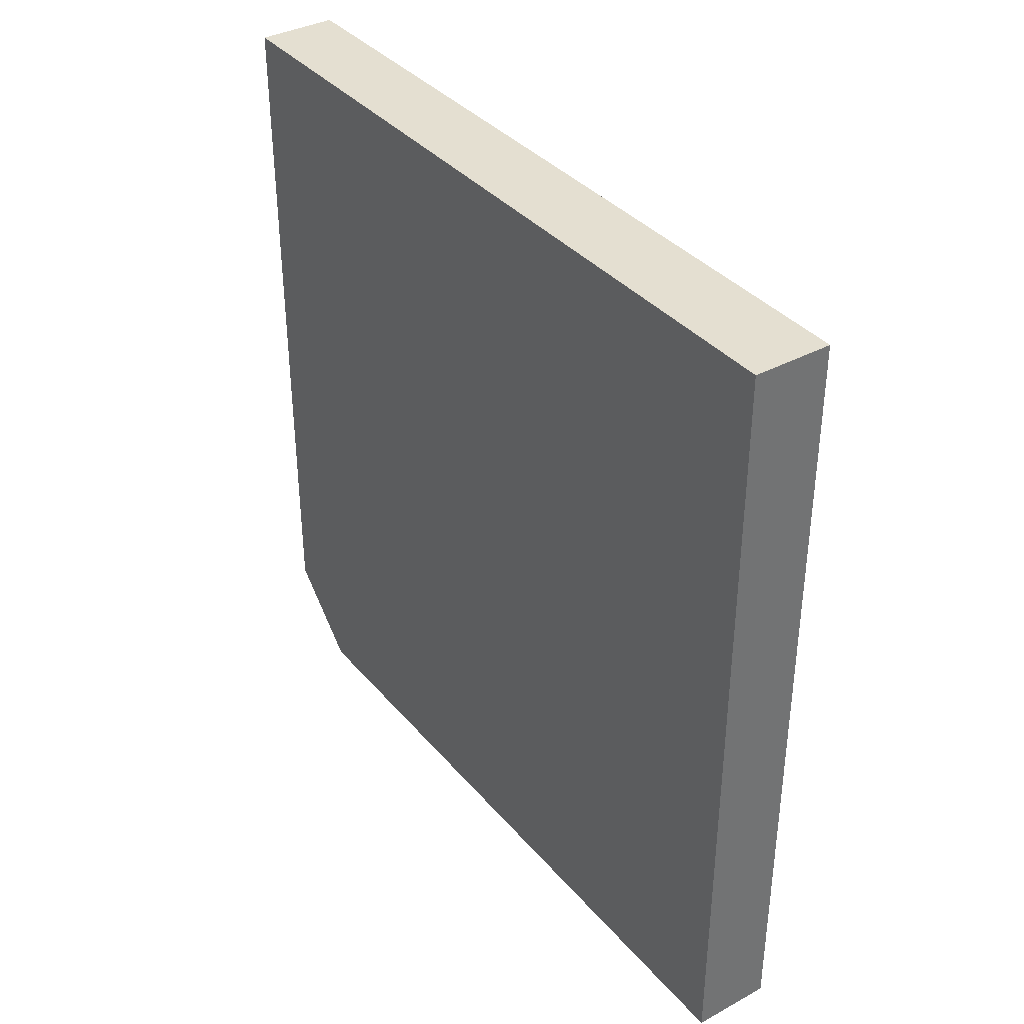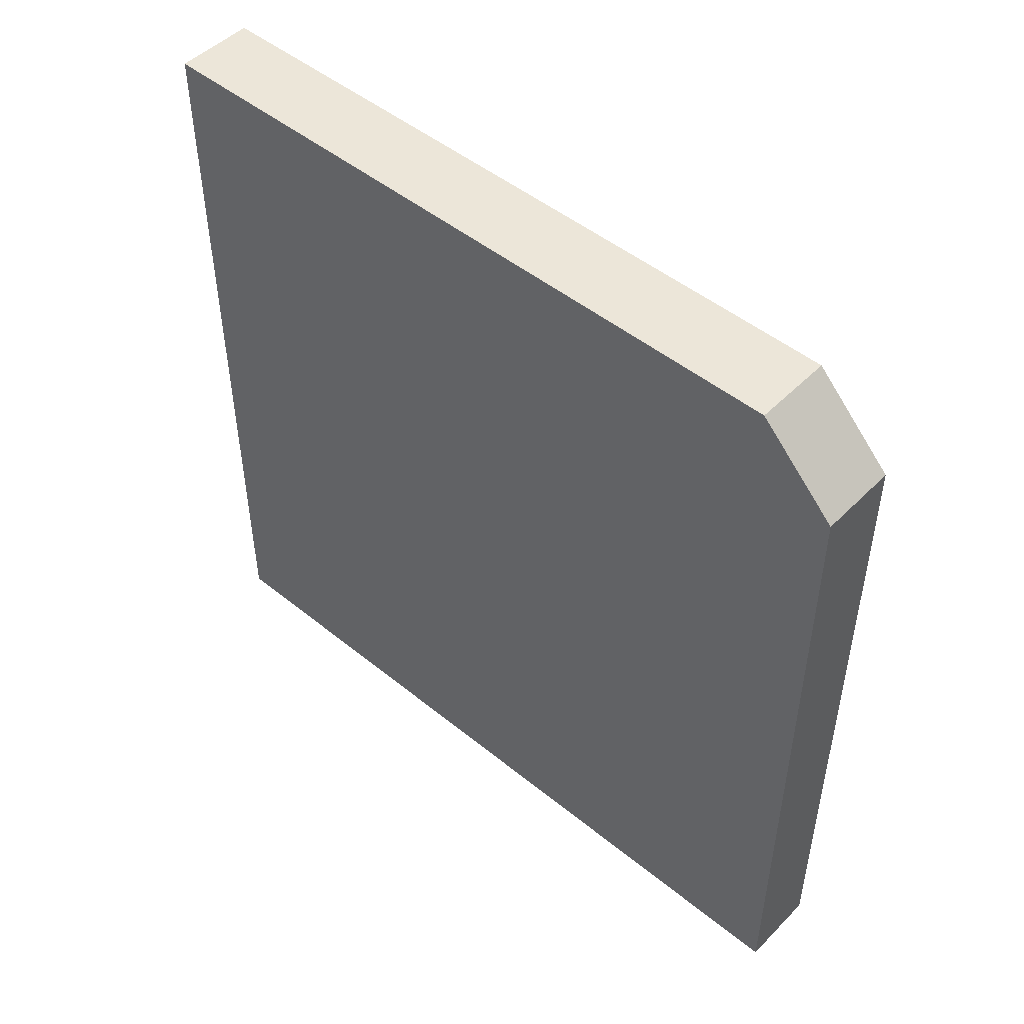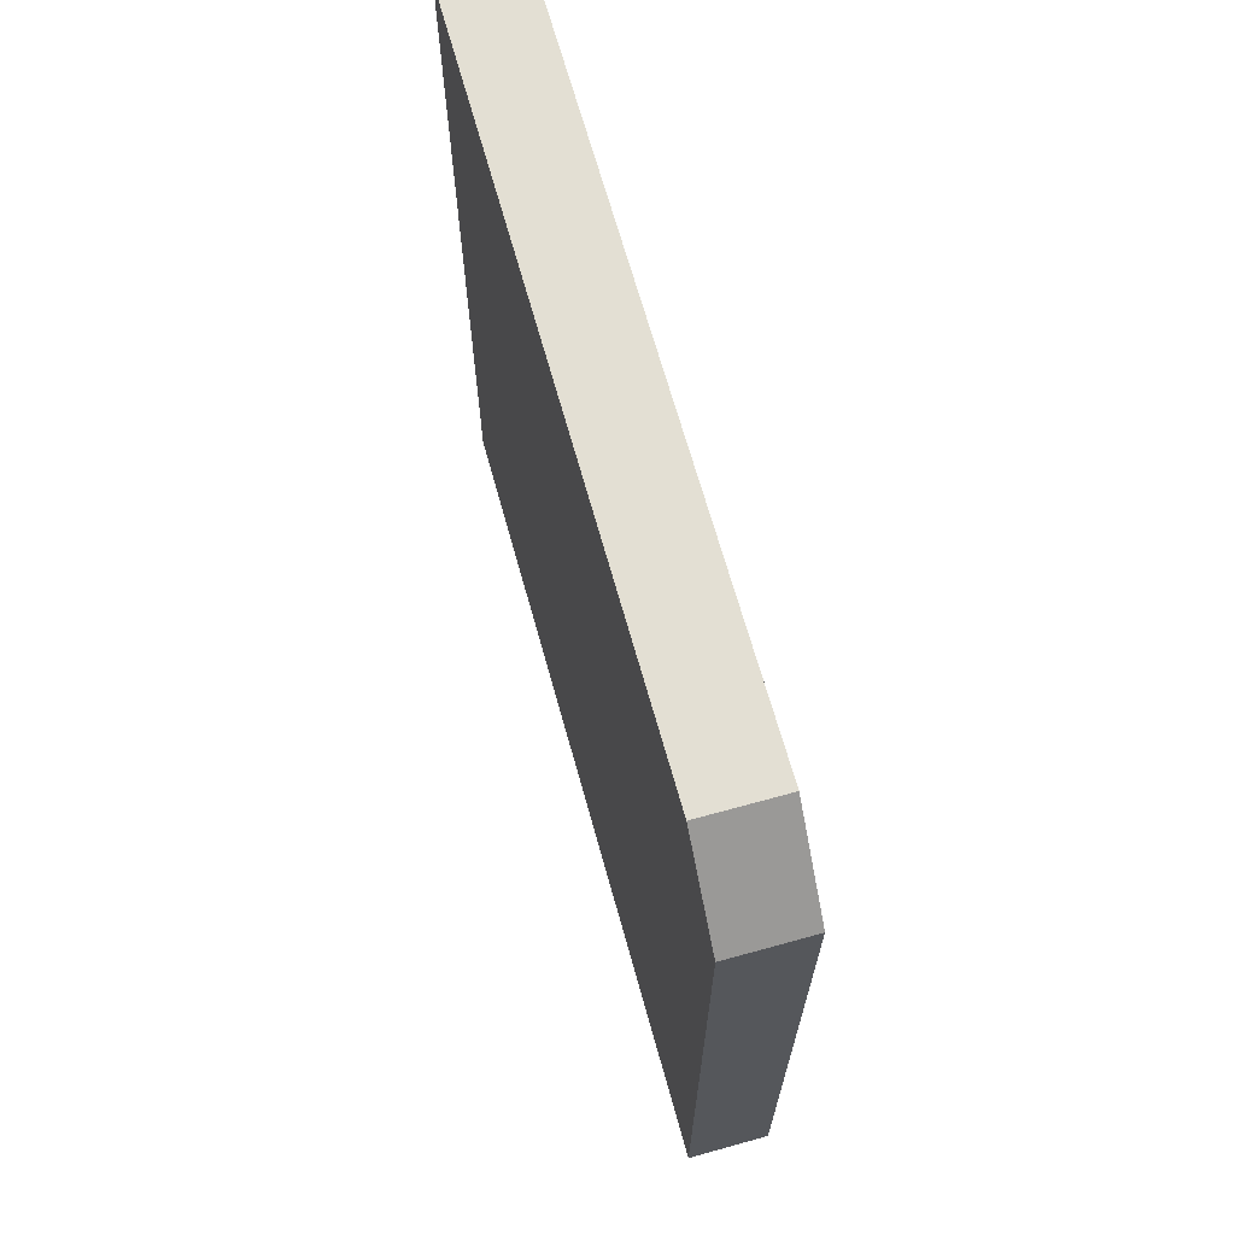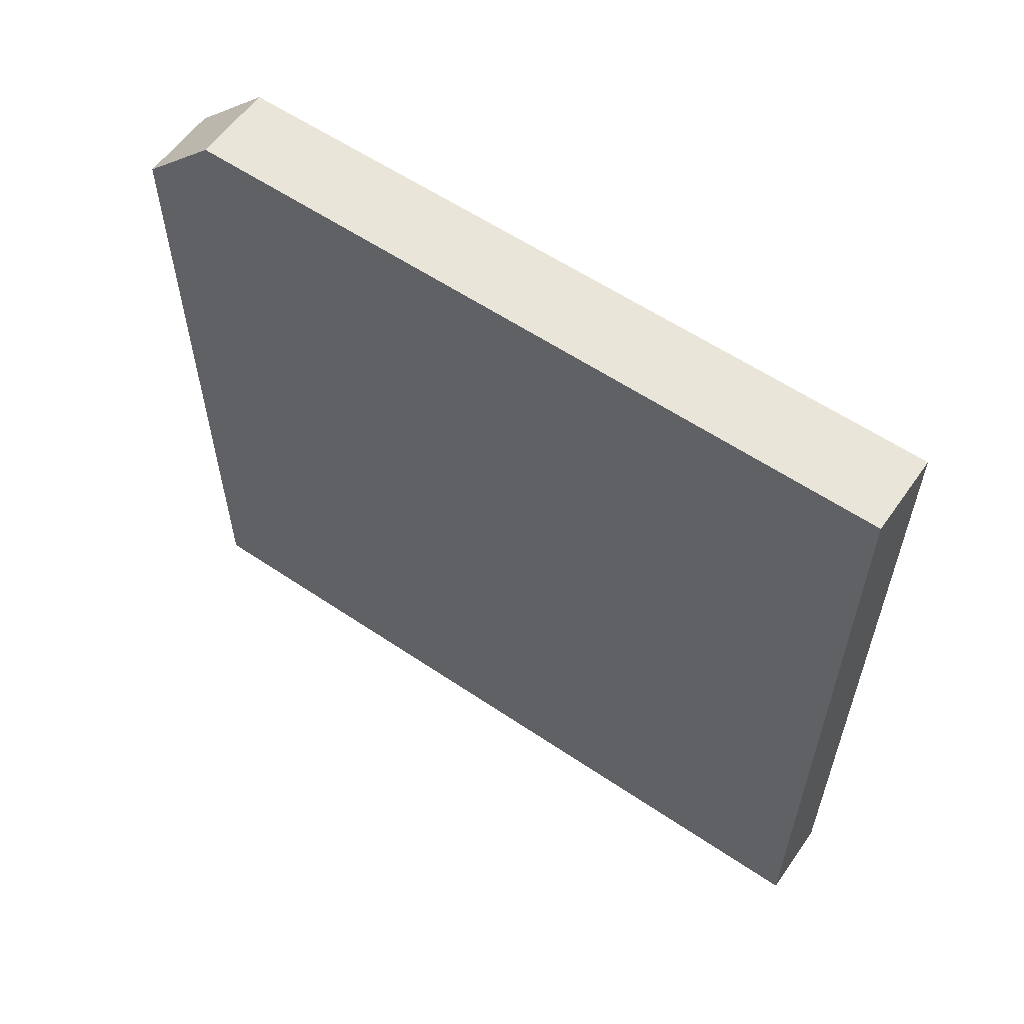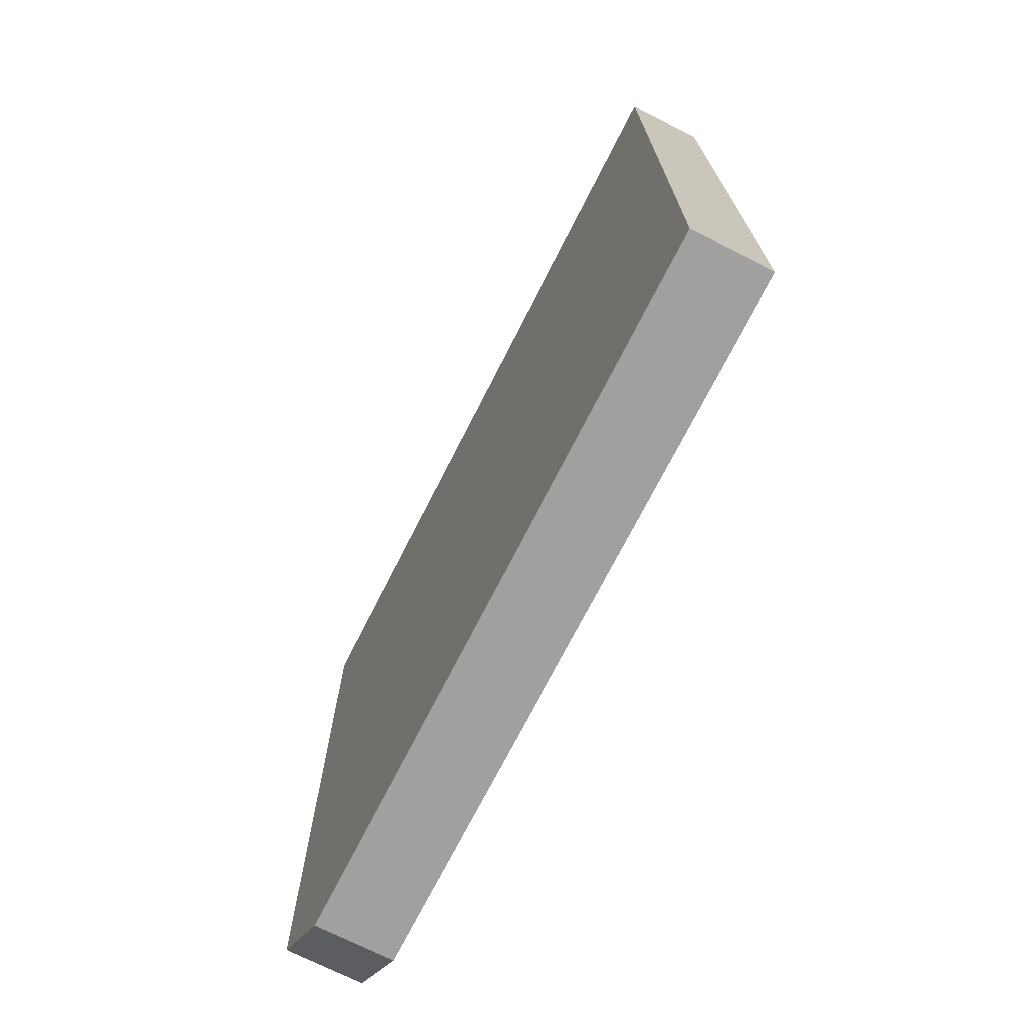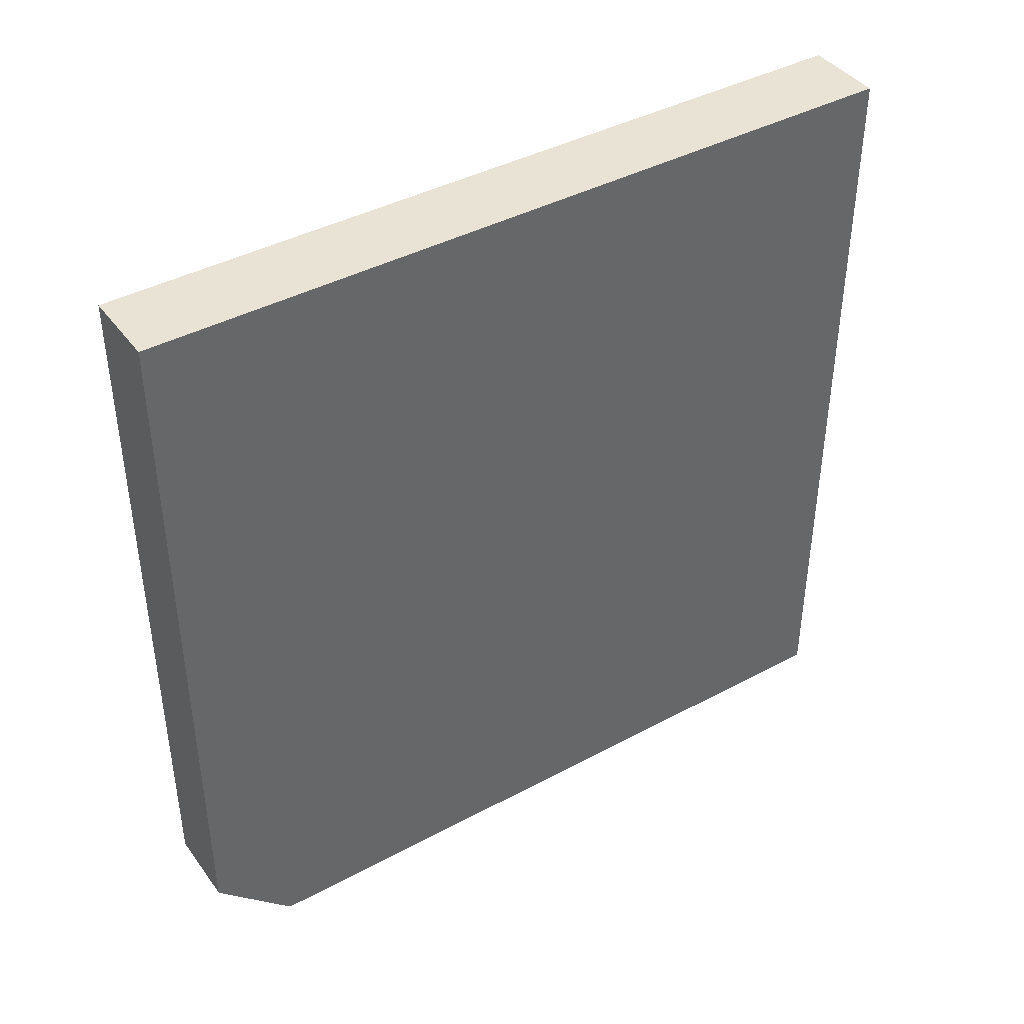
<metadata>
{"format":"obj","ext":"obj","renderer":"f3d","projection":"perspective","resolution":1024,"background":"white","views":[{"elev":36.8,"azim":-35.0,"up":"+Z"},{"elev":48.7,"azim":132.1,"up":"+Y"},{"elev":67.1,"azim":164.5,"up":"+Y"},{"elev":58.5,"azim":-55.1,"up":"+Y"},{"elev":-71.9,"azim":-26.9,"up":"+Z"},{"elev":41.3,"azim":-123.1,"up":"+Z"}]}
</metadata>
<code>
v 353.5 50 -123.5
v 353.5 50 -146
v 351 50 -123.5
v 353.5 25 -123.5
v 351 50 -146
v 353.5 47.5 -148.5
v 351 25 -123.5
v 353.5 25 -148.5
v 351 47.5 -148.5
v 351 25 -148.5
f 1 2 5
f 1 5 3
f 1 3 7
f 1 7 4
f 1 4 8
f 1 8 6
f 1 6 2
f 2 6 9
f 2 9 5
f 3 5 9
f 3 9 10
f 3 10 7
f 4 7 10
f 4 10 8
f 6 8 10
f 6 10 9

</code>
